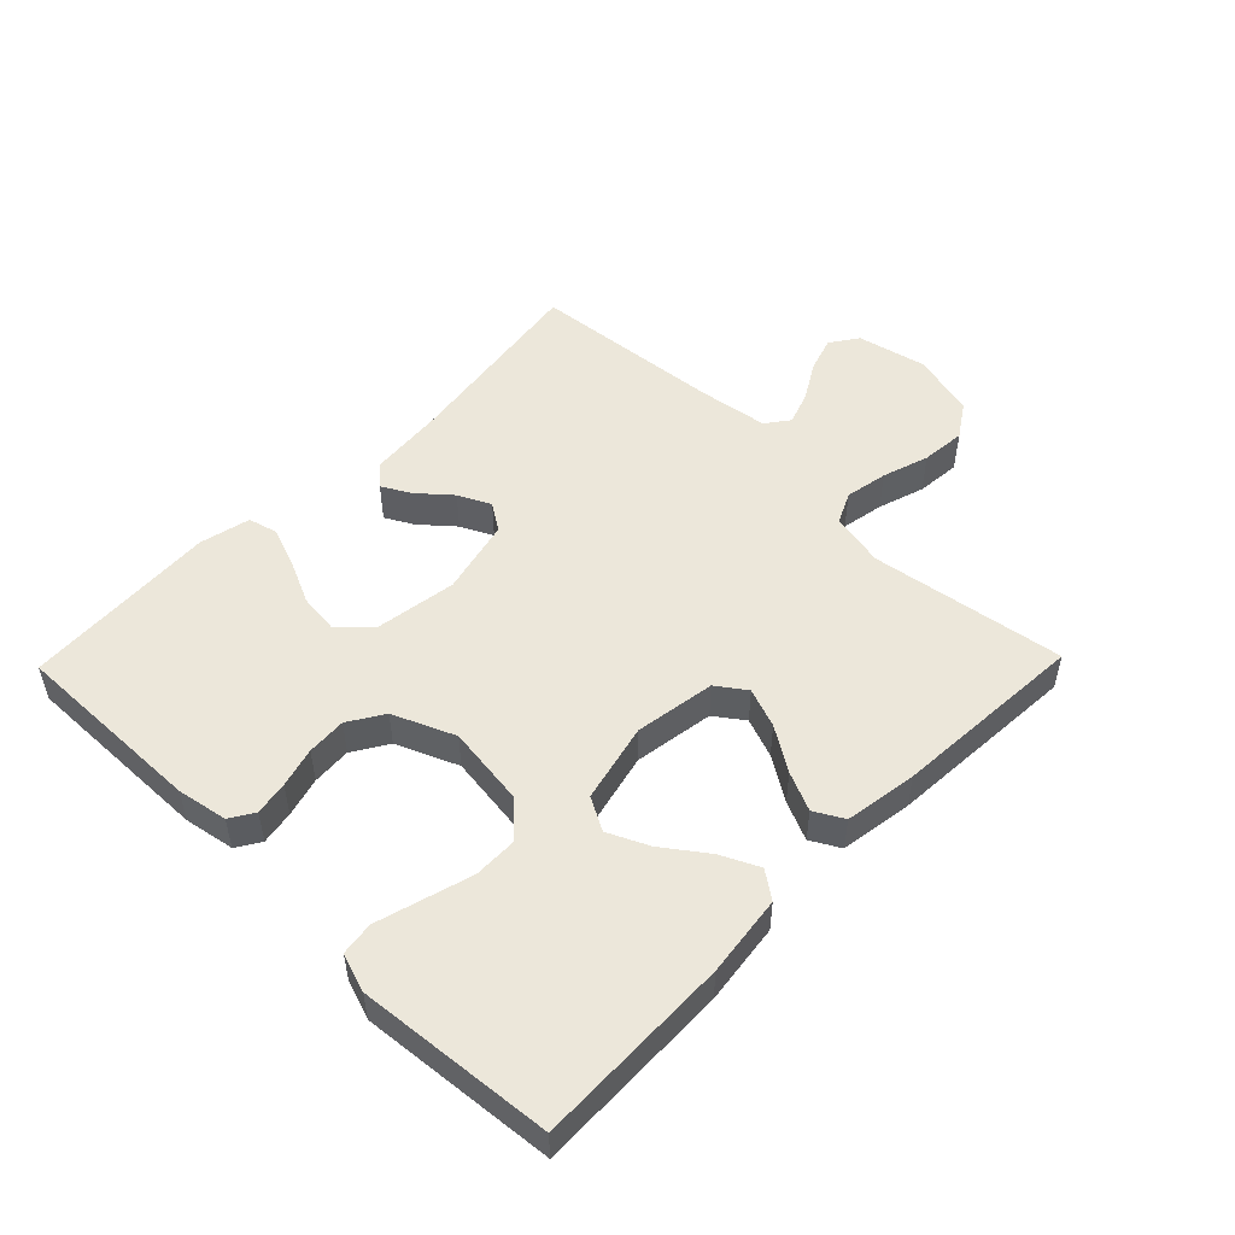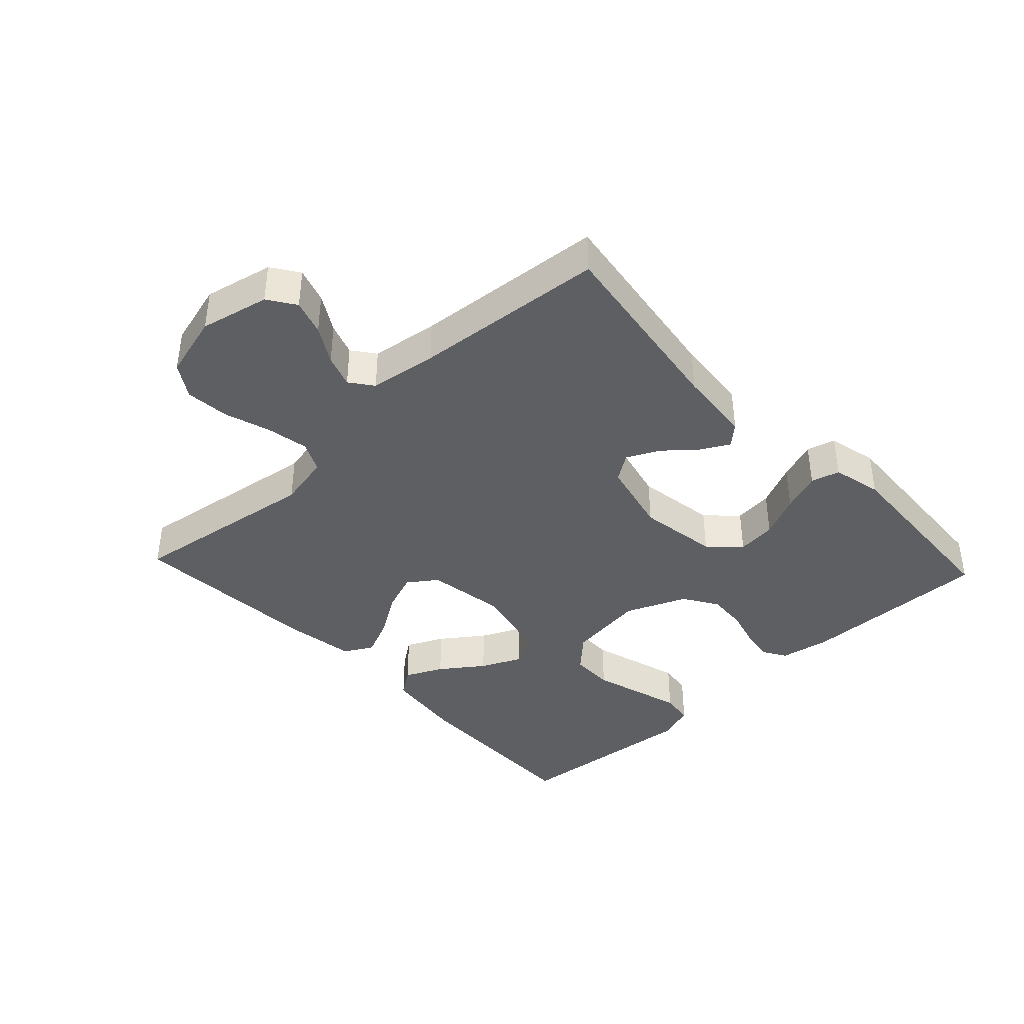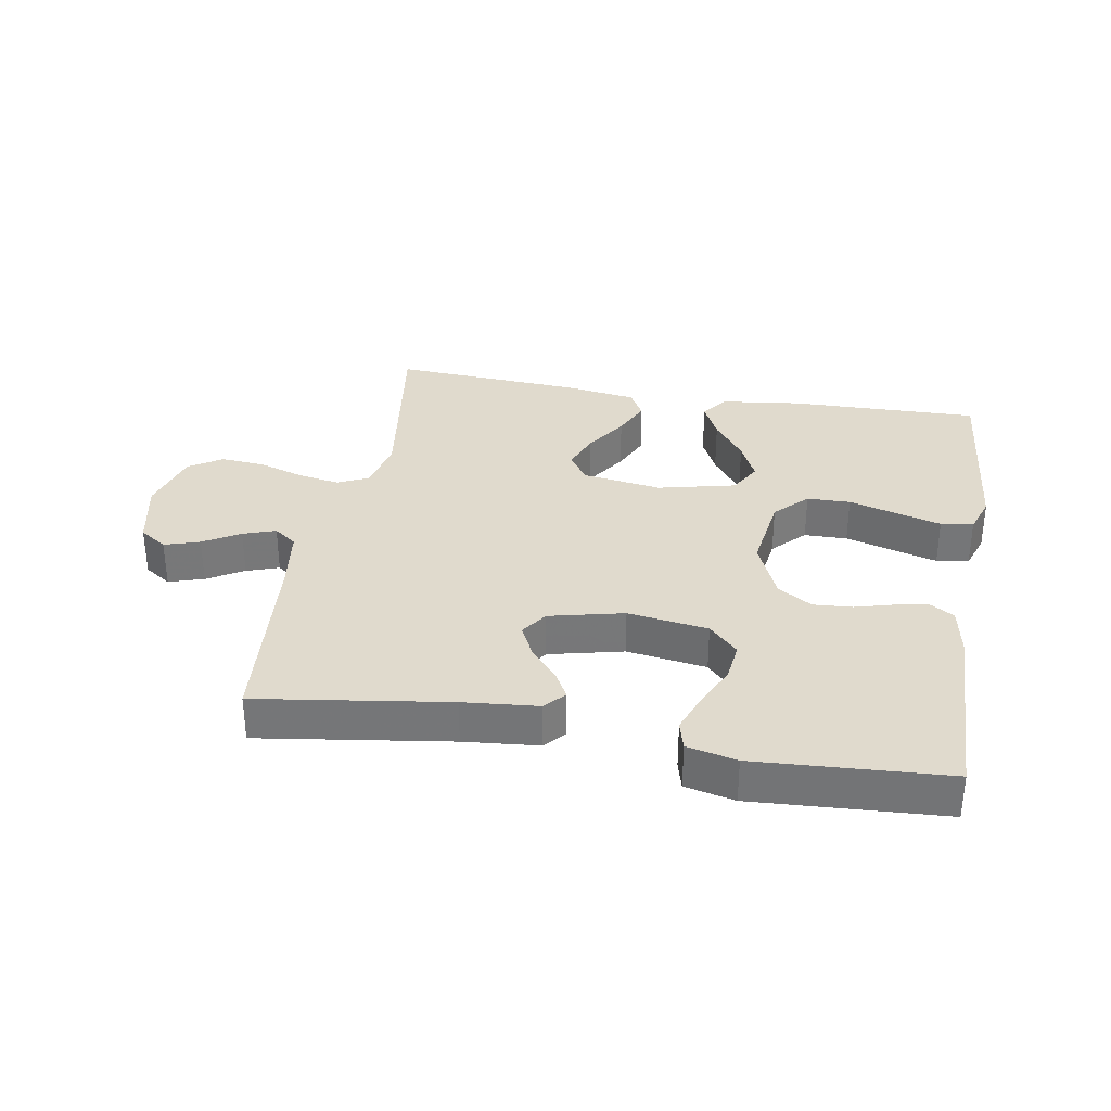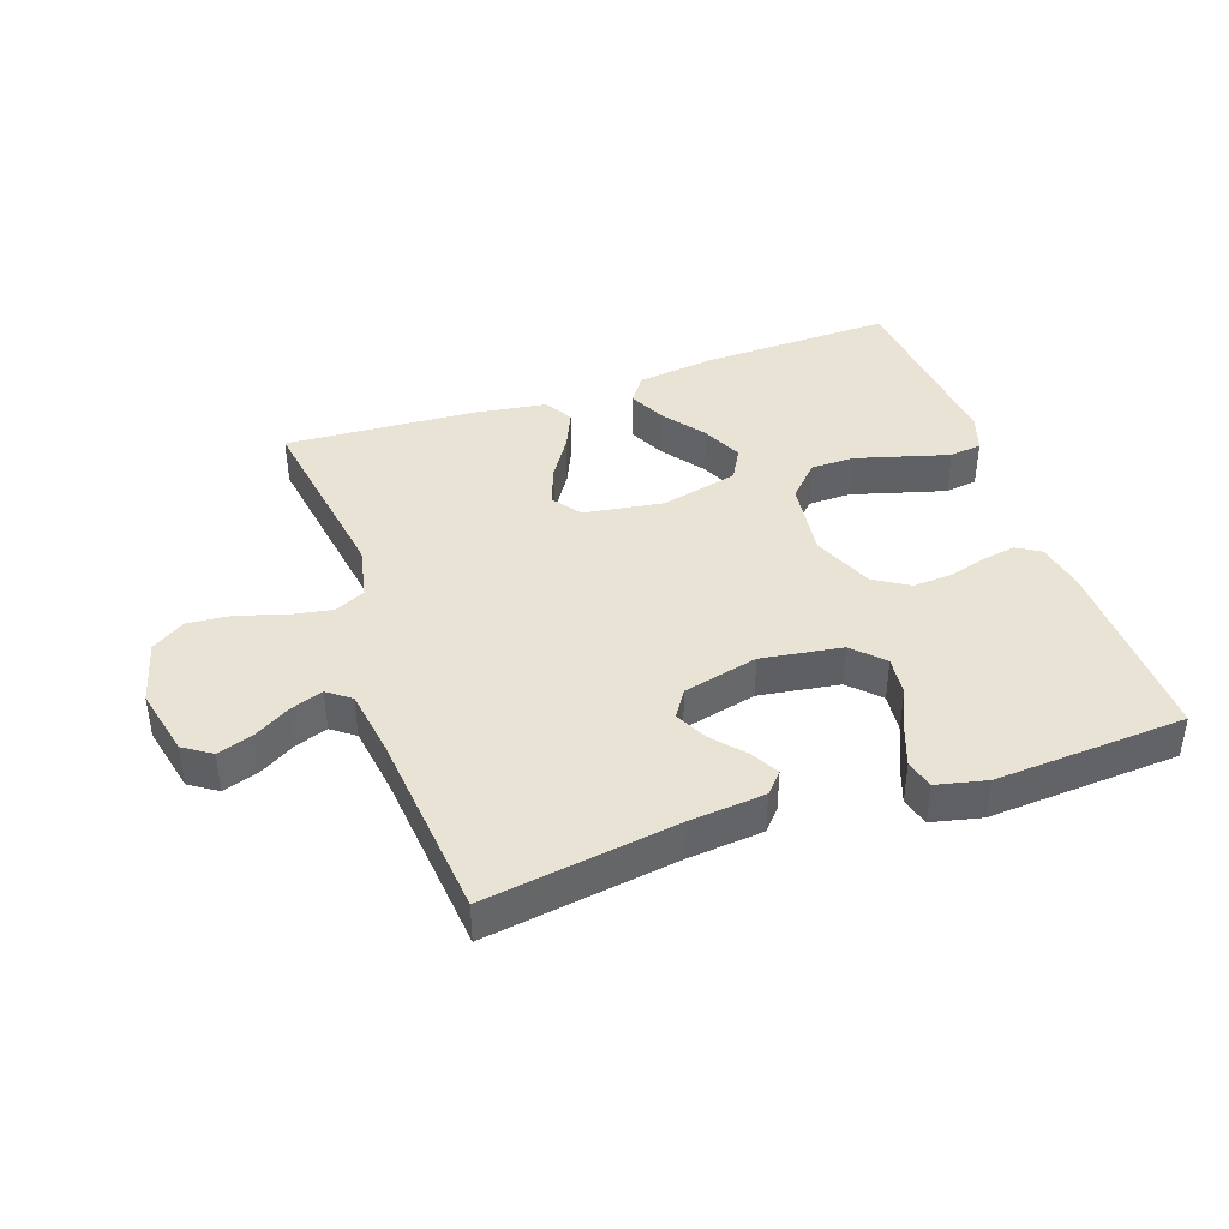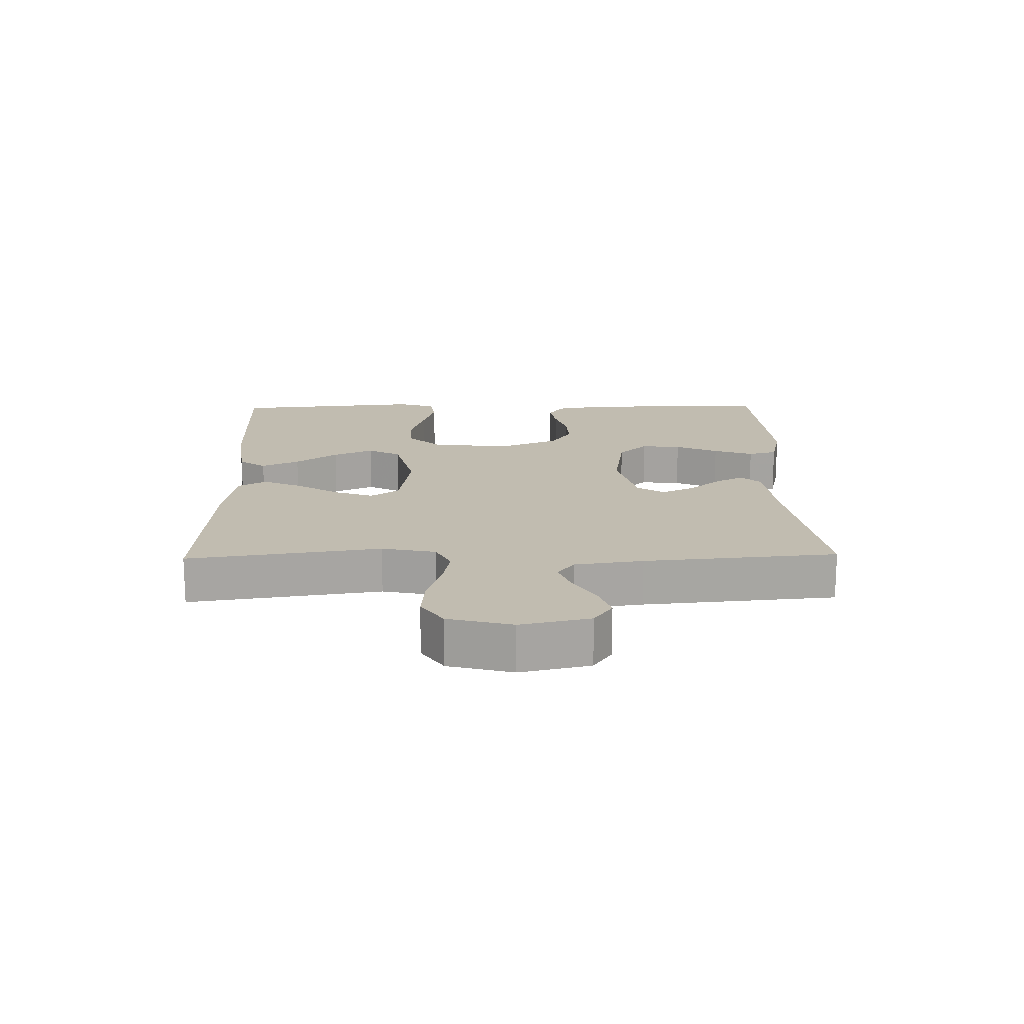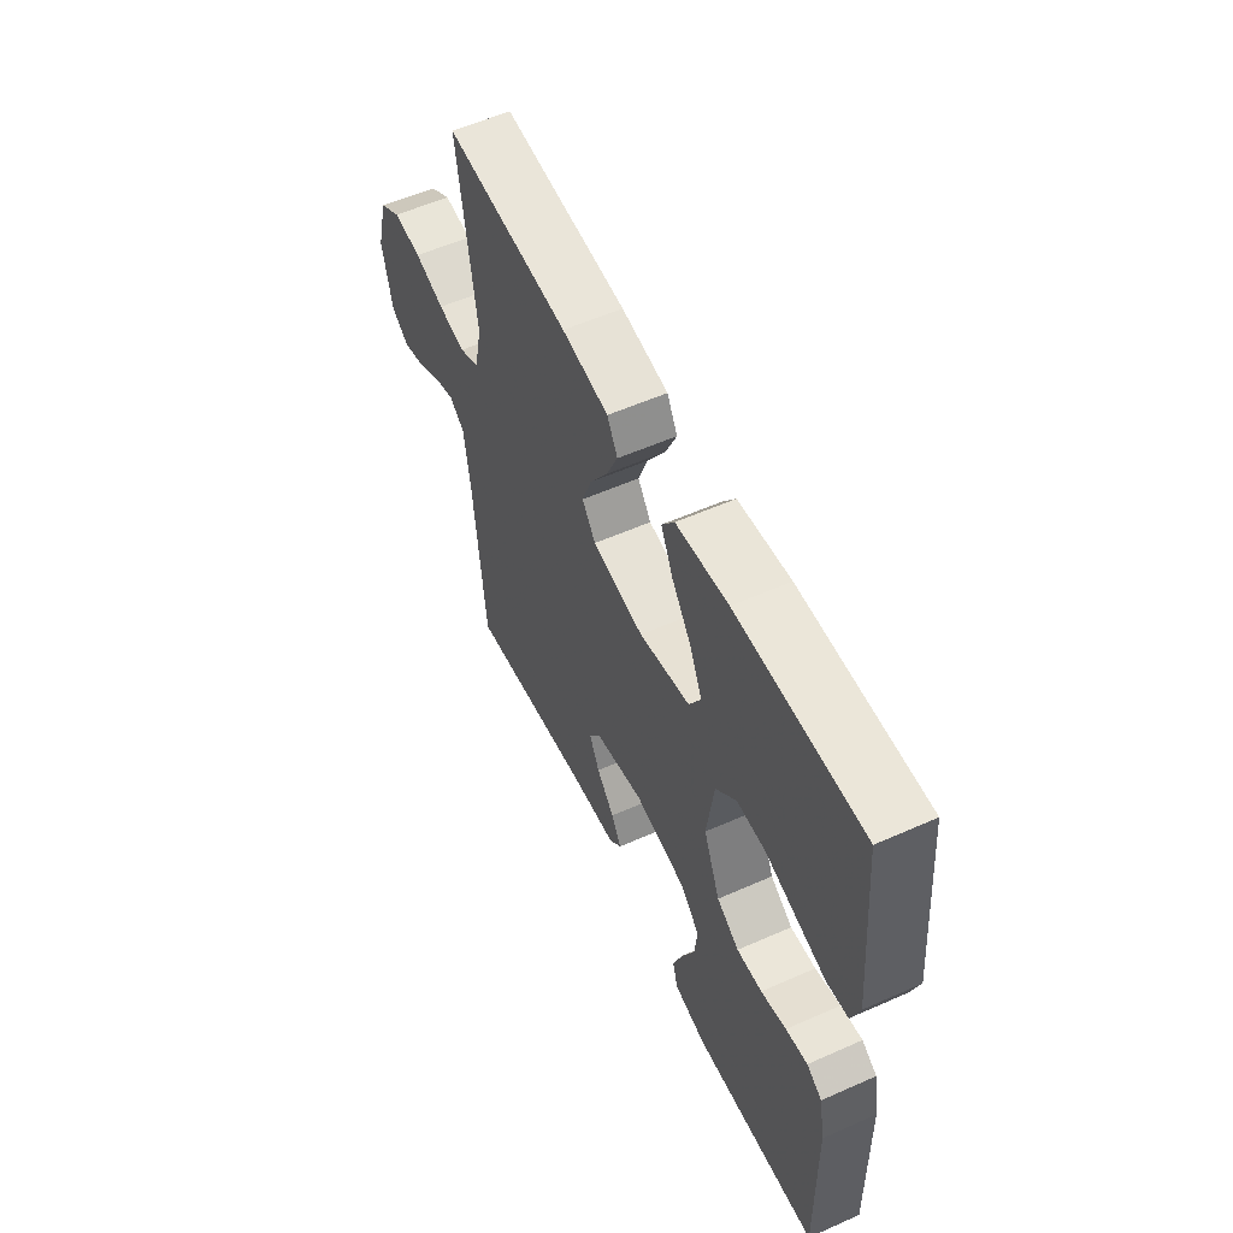
<metadata>
{"format":"obj","ext":"obj","renderer":"f3d","projection":"perspective","resolution":1024,"background":"white","views":[{"elev":51.2,"azim":-45.8,"up":"+Y"},{"elev":-39.7,"azim":133.2,"up":"+Y"},{"elev":33.0,"azim":-170.1,"up":"+Y"},{"elev":41.0,"azim":160.7,"up":"+Y"},{"elev":16.4,"azim":88.7,"up":"+Y"},{"elev":56.2,"azim":-114.9,"up":"+Z"}]}
</metadata>
<code>
v 0.5 0.07 -0.5
v 0.2 0.07 -0.456
v 0.083 0.07 -0.445
v 0.054 0.07 -0.413
v 0.078 0.07 -0.369
v 0.121 0.07 -0.319
v 0.145 0.07 -0.269
v 0.117 0.07 -0.227
v 0 0.07 -0.199
v -0.126 0.07 -0.218
v -0.171 0.07 -0.264
v -0.164 0.07 -0.326
v -0.133 0.07 -0.393
v -0.11 0.07 -0.455
v -0.122 0.07 -0.5
v -0.2 0.07 -0.518
v -0.5 0.07 -0.5
v -0.495 0.07 -0.2
v -0.481 0.07 -0.122
v -0.444 0.07 -0.099
v -0.392 0.07 -0.108
v -0.331 0.07 -0.125
v -0.27 0.07 -0.129
v -0.216 0.07 -0.095
v -0.176 0.07 0
v -0.193 0.07 0.124
v -0.242 0.07 0.175
v -0.31 0.07 0.176
v -0.386 0.07 0.154
v -0.456 0.07 0.134
v -0.507 0.07 0.141
v -0.527 0.07 0.2
v -0.5 0.07 0.5
v -0.2 0.07 0.493
v -0.075 0.07 0.477
v -0.045 0.07 0.435
v -0.073 0.07 0.376
v -0.121 0.07 0.31
v -0.15 0.07 0.247
v -0.122 0.07 0.196
v 0 0.07 0.167
v 0.124 0.07 0.186
v 0.156 0.07 0.231
v 0.133 0.07 0.292
v 0.09 0.07 0.359
v 0.063 0.07 0.419
v 0.088 0.07 0.464
v 0.2 0.07 0.481
v 0.5 0.07 0.5
v 0.456 0.07 0.2
v 0.474 0.07 0.116
v 0.522 0.07 0.093
v 0.588 0.07 0.105
v 0.66 0.07 0.128
v 0.729 0.07 0.134
v 0.781 0.07 0.1
v 0.808 0.07 0
v 0.784 0.07 -0.108
v 0.741 0.07 -0.137
v 0.686 0.07 -0.119
v 0.629 0.07 -0.085
v 0.578 0.07 -0.067
v 0.542 0.07 -0.094
v 0.527 0.07 -0.2
v 0.5 0 -0.5
v 0.2 0 -0.456
v 0.083 0 -0.445
v 0.054 0 -0.413
v 0.078 0 -0.369
v 0.121 0 -0.319
v 0.145 0 -0.269
v 0.117 0 -0.227
v 0 0 -0.199
v -0.126 0 -0.218
v -0.171 0 -0.264
v -0.164 0 -0.326
v -0.133 0 -0.393
v -0.11 0 -0.455
v -0.122 0 -0.5
v -0.2 0 -0.518
v -0.5 0 -0.5
v -0.495 0 -0.2
v -0.481 0 -0.122
v -0.444 0 -0.099
v -0.392 0 -0.108
v -0.331 0 -0.125
v -0.27 0 -0.129
v -0.216 0 -0.095
v -0.176 0 0
v -0.193 0 0.124
v -0.242 0 0.175
v -0.31 0 0.176
v -0.386 0 0.154
v -0.456 0 0.134
v -0.507 0 0.141
v -0.527 0 0.2
v -0.5 0 0.5
v -0.2 0 0.493
v -0.075 0 0.477
v -0.045 0 0.435
v -0.073 0 0.376
v -0.121 0 0.31
v -0.15 0 0.247
v -0.122 0 0.196
v 0 0 0.167
v 0.124 0 0.186
v 0.156 0 0.231
v 0.133 0 0.292
v 0.09 0 0.359
v 0.063 0 0.419
v 0.088 0 0.464
v 0.2 0 0.481
v 0.5 0 0.5
v 0.456 0 0.2
v 0.474 0 0.116
v 0.522 0 0.093
v 0.588 0 0.105
v 0.66 0 0.128
v 0.729 0 0.134
v 0.781 0 0.1
v 0.808 0 0
v 0.784 0 -0.108
v 0.741 0 -0.137
v 0.686 0 -0.119
v 0.629 0 -0.085
v 0.578 0 -0.067
v 0.542 0 -0.094
v 0.527 0 -0.2
f 59 60 61
f 58 59 61
f 57 58 61
f 56 57 61
f 55 56 61
f 54 55 61
f 53 54 61
f 52 53 61 62
f 51 52 62 63
f 48 49 50
f 47 48 50
f 46 47 50
f 45 46 50
f 44 45 50
f 43 44 50 51
f 51 63 64
f 43 51 64
f 42 43 64
f 36 37 38
f 35 36 38
f 34 35 38
f 33 34 38
f 32 33 38
f 31 32 38
f 30 31 38
f 29 30 38
f 28 29 38
f 27 28 38 39
f 26 27 39 40
f 20 21 22
f 19 20 22
f 18 19 22
f 17 18 22
f 16 17 22
f 15 16 22
f 14 15 22
f 13 14 22
f 12 13 22
f 11 12 22 23
f 10 11 23 24
f 4 5 6
f 3 4 6
f 2 3 6
f 2 6 7
f 1 2 7
f 1 7 8
f 64 1 8
f 42 64 8
f 41 42 8
f 9 10 24 25
f 26 40 41
f 25 26 41
f 9 25 41
f 8 9 41
f 125 124 123
f 125 123 122
f 125 122 121
f 125 121 120
f 125 120 119
f 125 119 118
f 125 118 117
f 126 125 117 116
f 127 126 116 115
f 114 113 112
f 114 112 111
f 114 111 110
f 114 110 109
f 114 109 108
f 115 114 108 107
f 128 127 115
f 128 115 107
f 128 107 106
f 102 101 100
f 102 100 99
f 102 99 98
f 102 98 97
f 102 97 96
f 102 96 95
f 102 95 94
f 102 94 93
f 102 93 92
f 103 102 92 91
f 104 103 91 90
f 86 85 84
f 86 84 83
f 86 83 82
f 86 82 81
f 86 81 80
f 86 80 79
f 86 79 78
f 86 78 77
f 86 77 76
f 87 86 76 75
f 88 87 75 74
f 70 69 68
f 70 68 67
f 70 67 66
f 71 70 66
f 71 66 65
f 72 71 65
f 72 65 128
f 72 128 106
f 72 106 105
f 89 88 74 73
f 105 104 90
f 105 90 89
f 105 89 73
f 105 73 72
f 1 65 66 2
f 2 66 67 3
f 3 67 68 4
f 4 68 69 5
f 5 69 70 6
f 6 70 71 7
f 7 71 72 8
f 8 72 73 9
f 9 73 74 10
f 10 74 75 11
f 11 75 76 12
f 12 76 77 13
f 13 77 78 14
f 14 78 79 15
f 15 79 80 16
f 16 80 81 17
f 17 81 82 18
f 18 82 83 19
f 19 83 84 20
f 20 84 85 21
f 21 85 86 22
f 22 86 87 23
f 23 87 88 24
f 24 88 89 25
f 25 89 90 26
f 26 90 91 27
f 27 91 92 28
f 28 92 93 29
f 29 93 94 30
f 30 94 95 31
f 31 95 96 32
f 32 96 97 33
f 33 97 98 34
f 34 98 99 35
f 35 99 100 36
f 36 100 101 37
f 37 101 102 38
f 38 102 103 39
f 39 103 104 40
f 40 104 105 41
f 41 105 106 42
f 42 106 107 43
f 43 107 108 44
f 44 108 109 45
f 45 109 110 46
f 46 110 111 47
f 47 111 112 48
f 48 112 113 49
f 49 113 114 50
f 50 114 115 51
f 51 115 116 52
f 52 116 117 53
f 53 117 118 54
f 54 118 119 55
f 55 119 120 56
f 56 120 121 57
f 57 121 122 58
f 58 122 123 59
f 59 123 124 60
f 60 124 125 61
f 61 125 126 62
f 62 126 127 63
f 63 127 128 64
f 64 128 65 1

</code>
